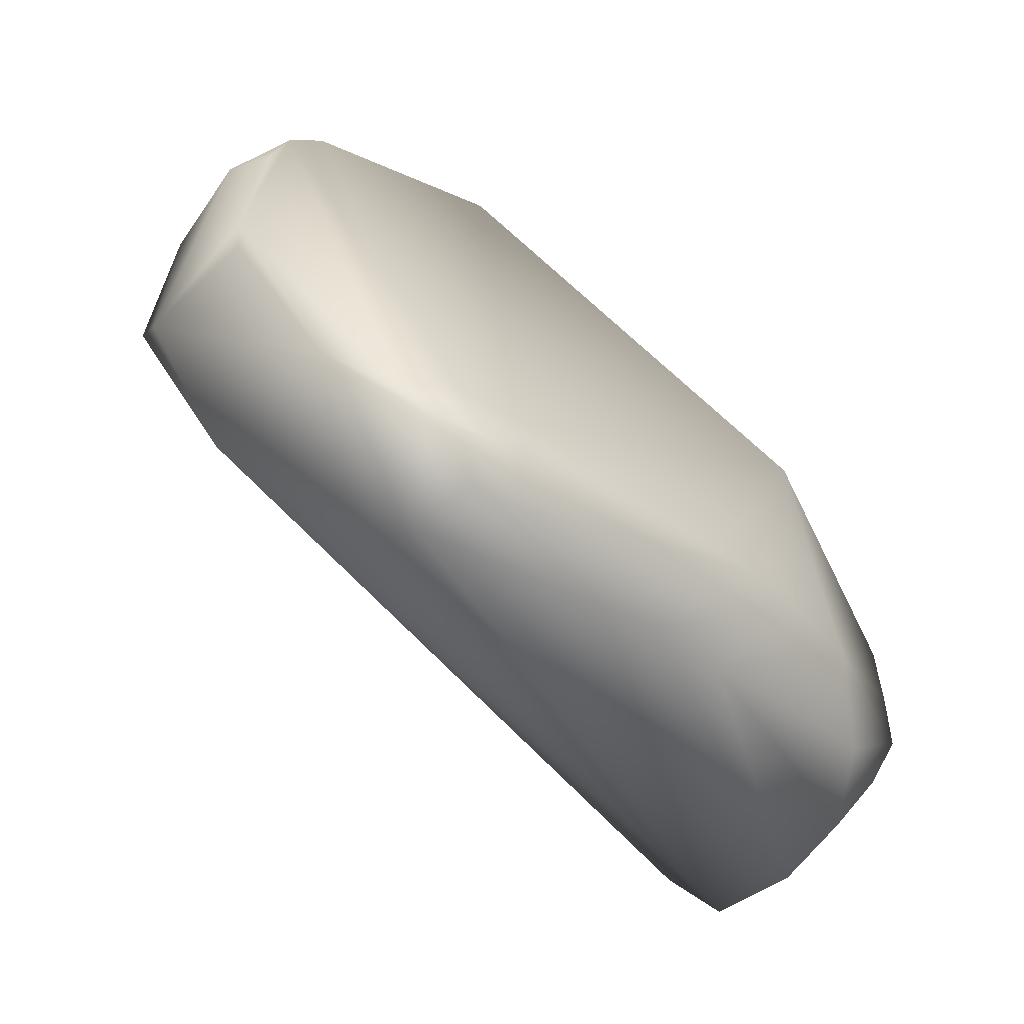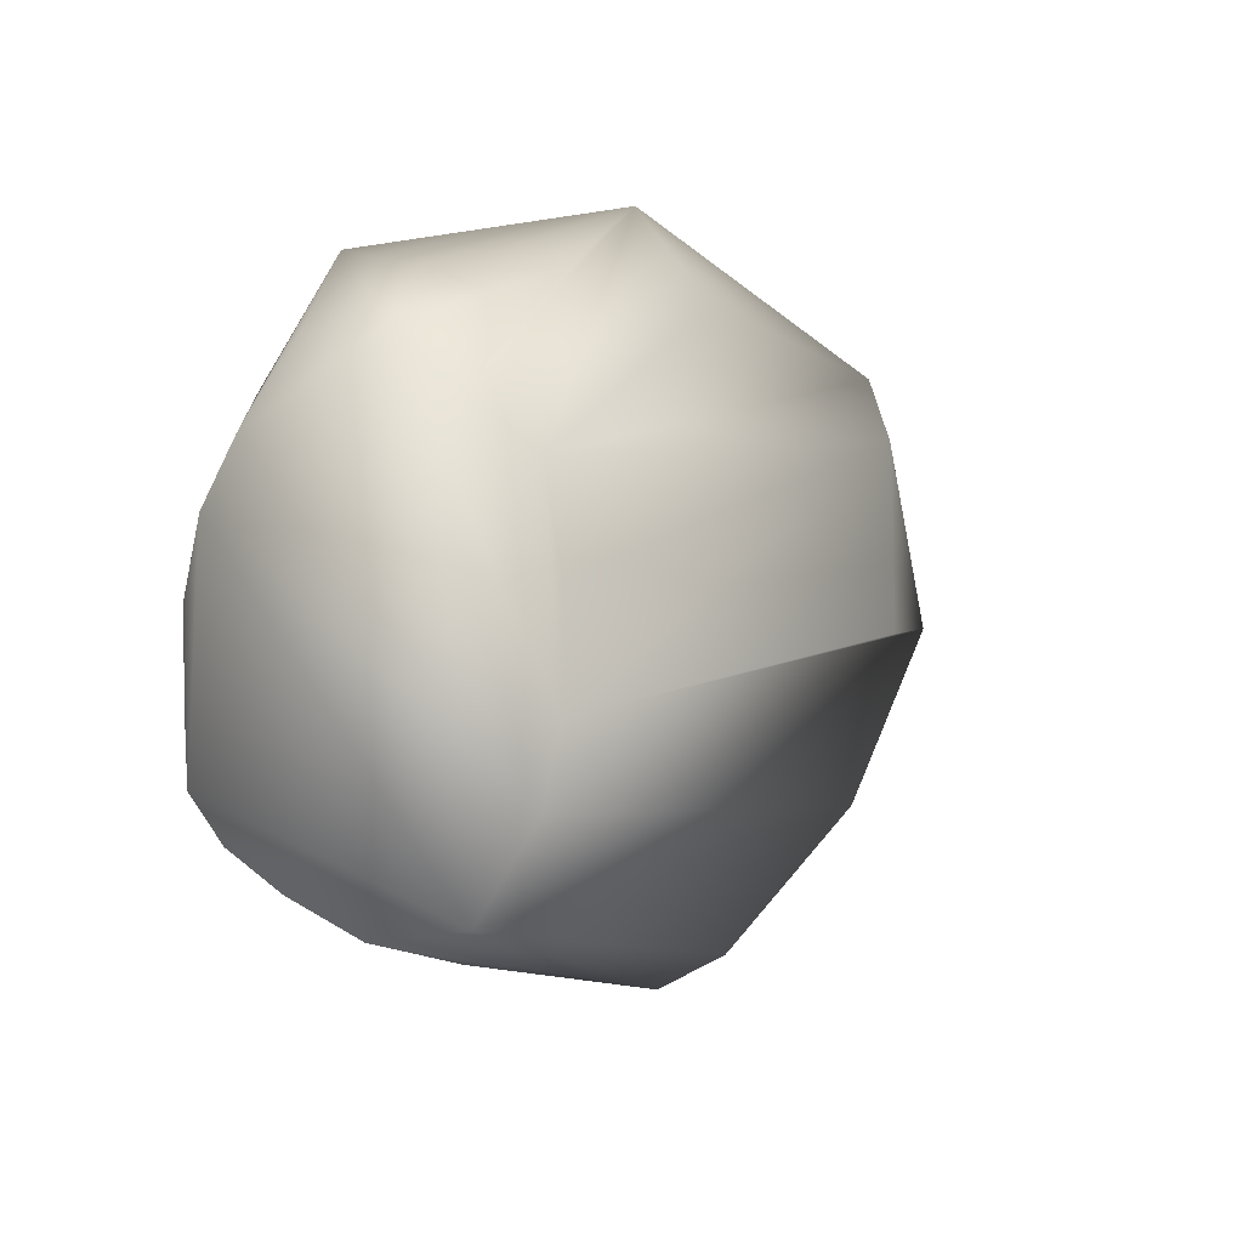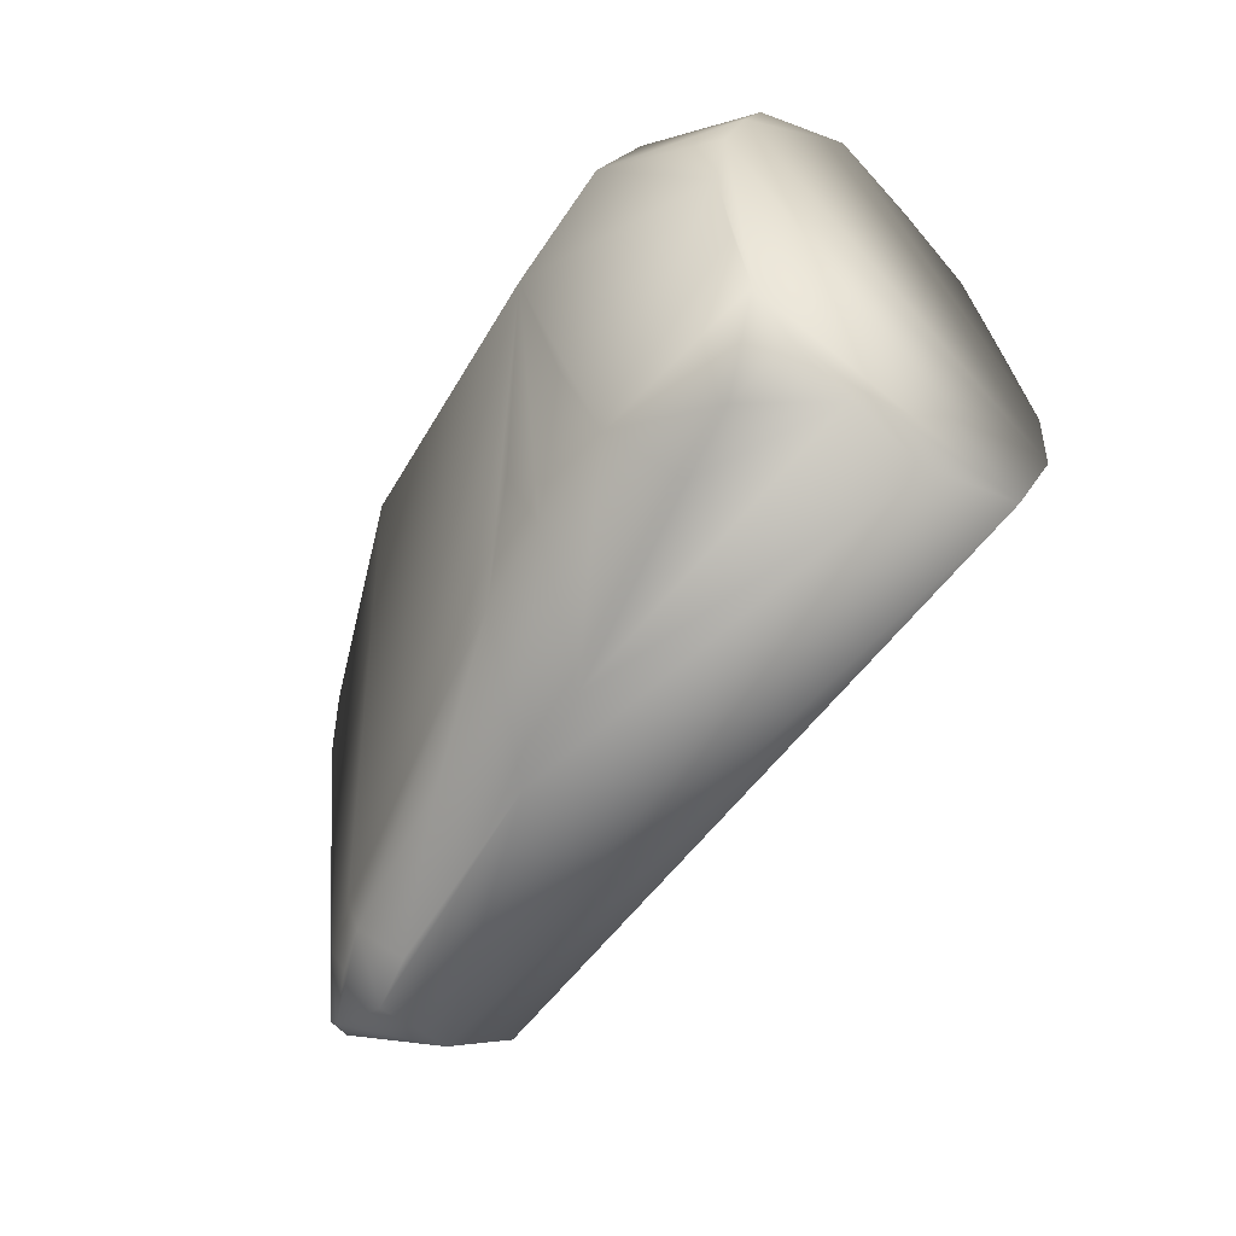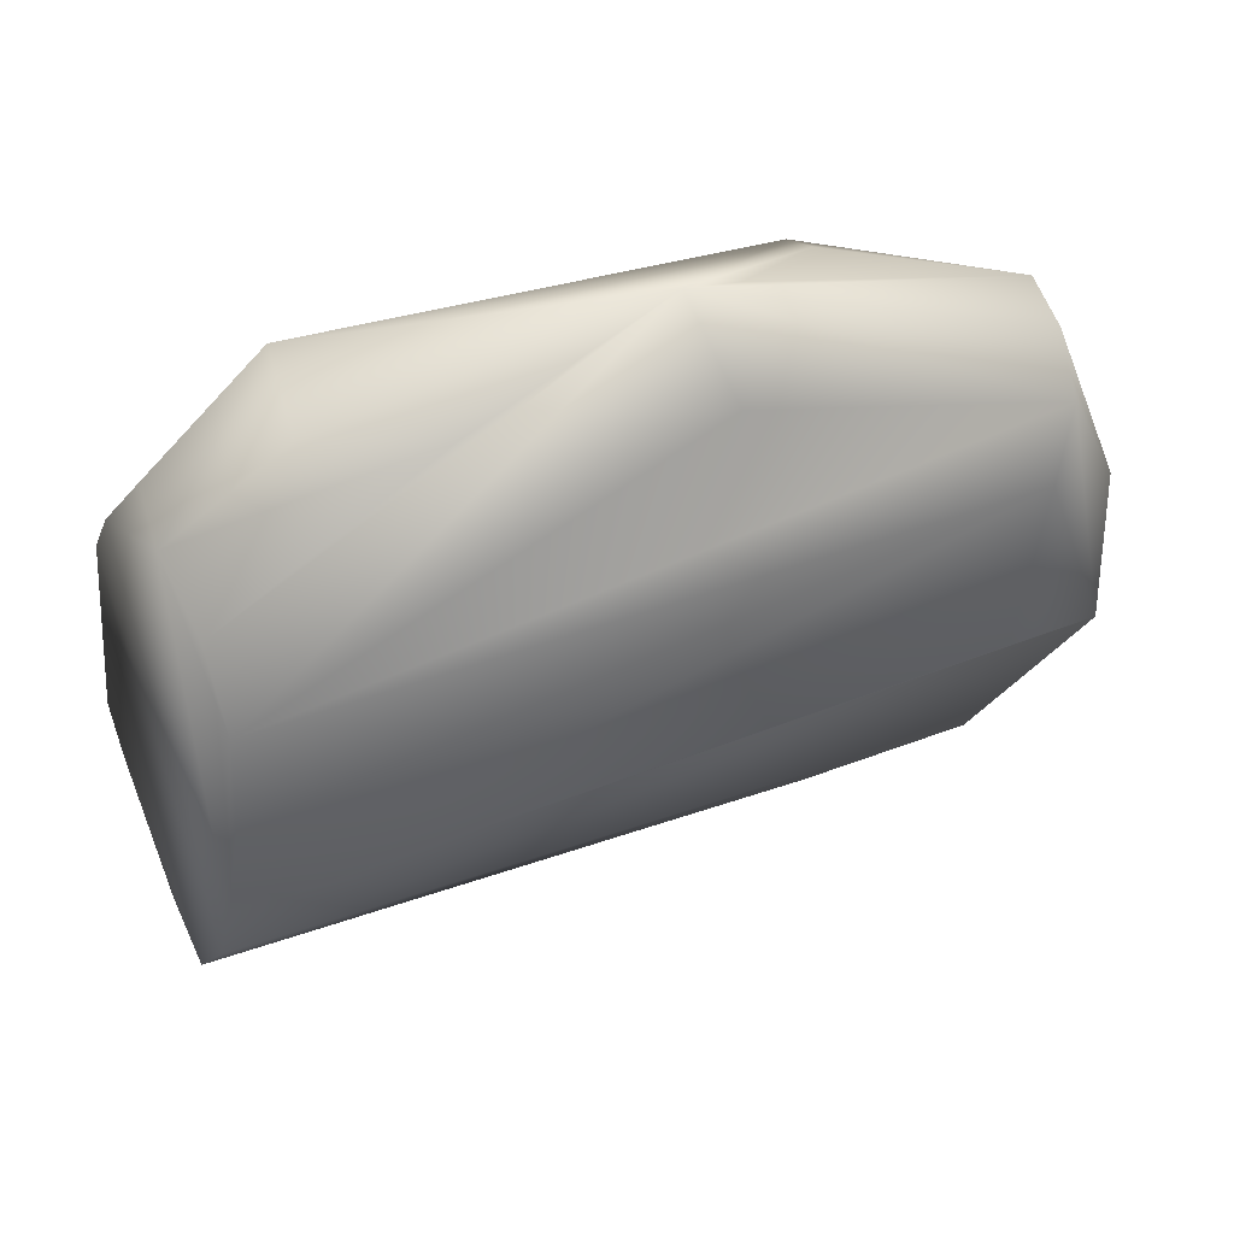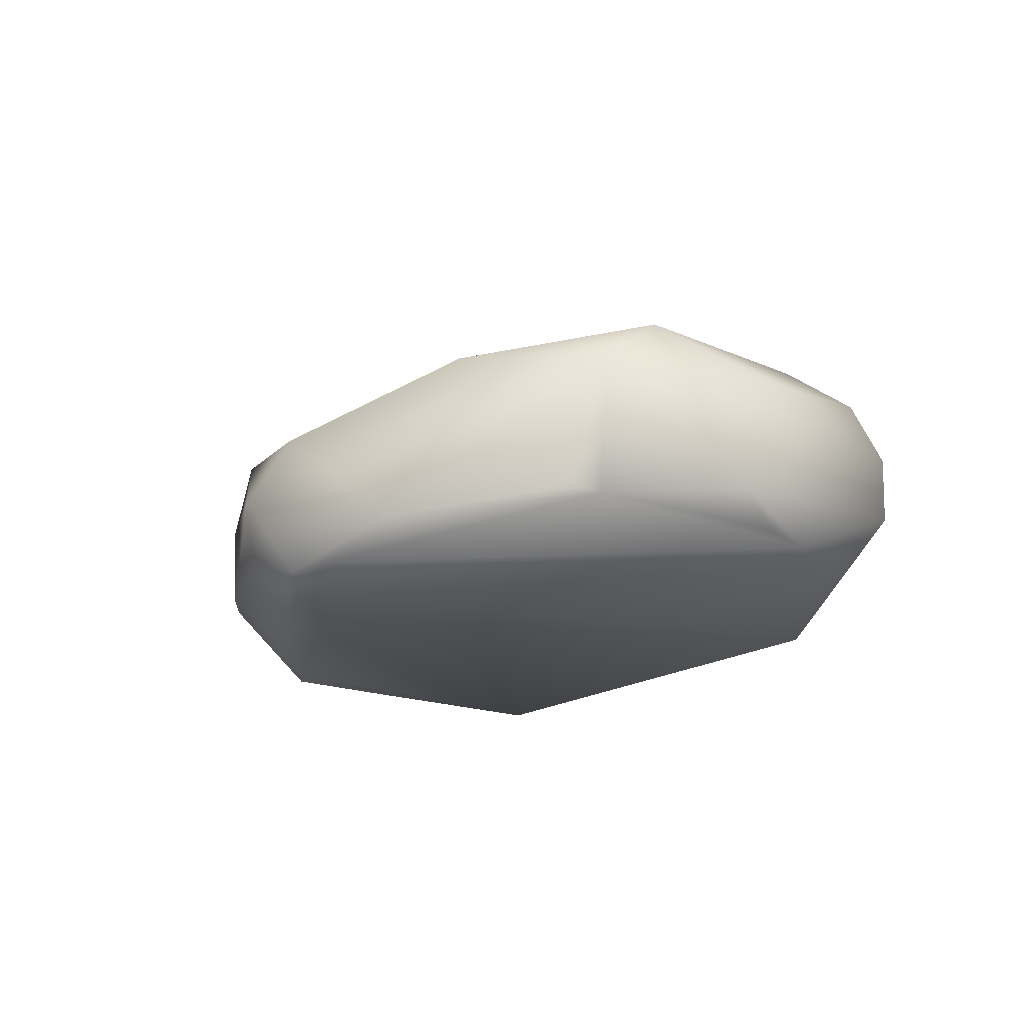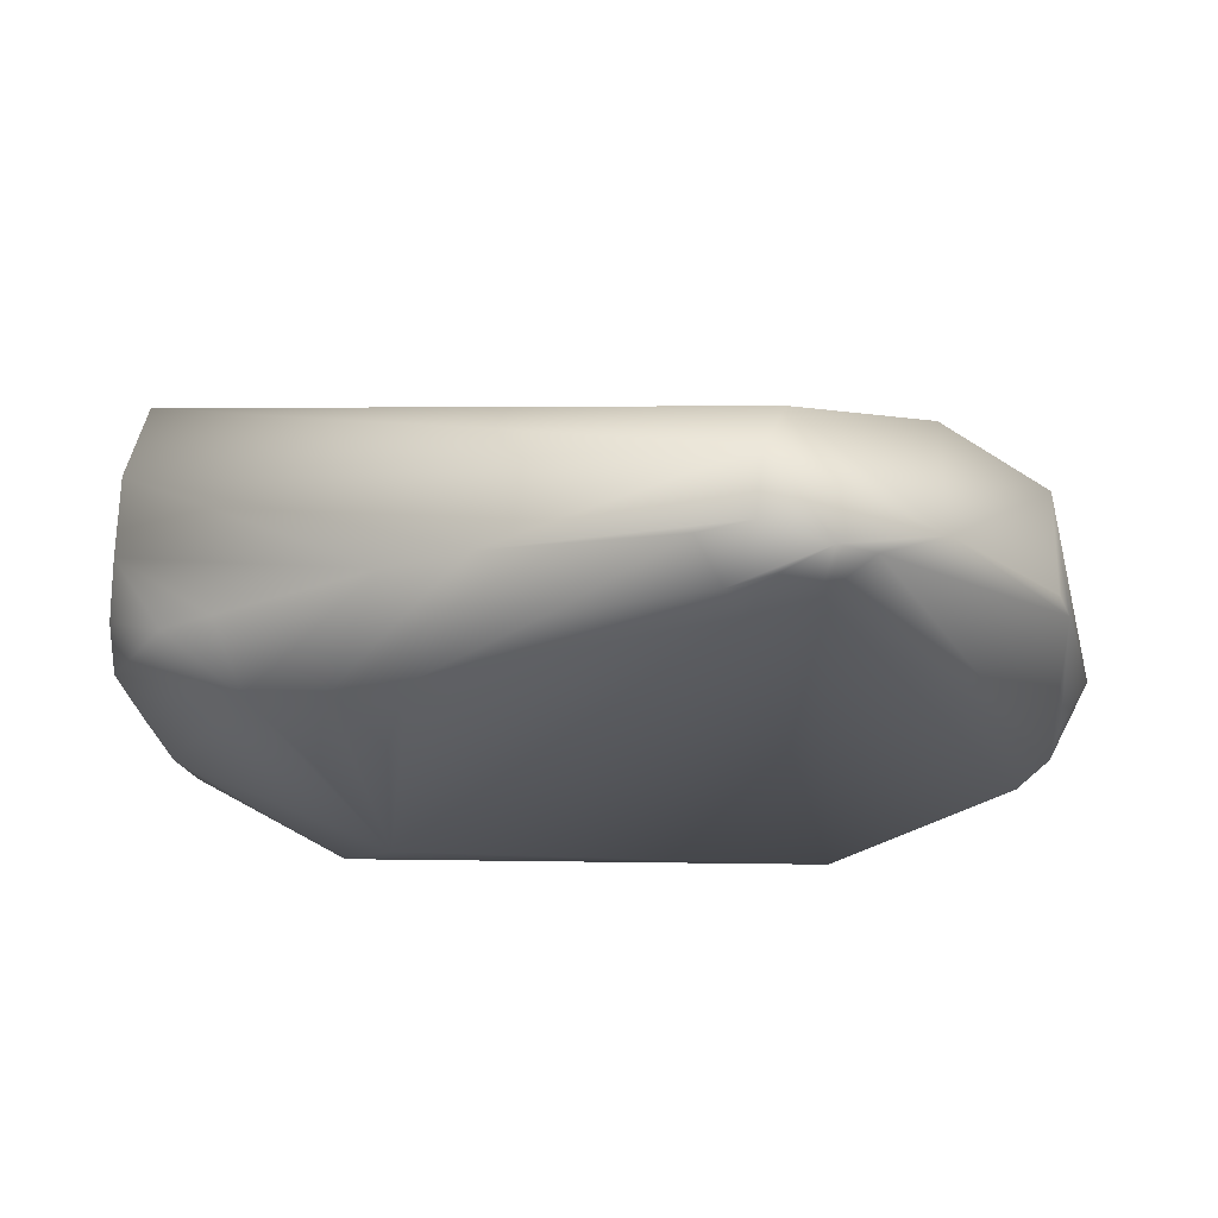
<metadata>
{"format":"obj","ext":"obj","renderer":"f3d","projection":"perspective","resolution":1024,"background":"white","views":[{"elev":-62.7,"azim":-41.2,"up":"+Z"},{"elev":4.1,"azim":122.9,"up":"+Z"},{"elev":-44.7,"azim":65.3,"up":"+Z"},{"elev":51.4,"azim":165.6,"up":"+Z"},{"elev":-15.0,"azim":-113.3,"up":"+Y"},{"elev":-30.8,"azim":-172.6,"up":"+Y"}]}
</metadata>
<code>
v 0.019 -0.0109 -0.01403
v 0.01429 0.01876 -0.02508
v 0.01625 -0.01146 0.01222
v 0.01021 0.02578 -0.005797
v 0.01004 0.006159 0.02977
v 0.01177 0.02474 -0.01433
v -0.07748 0.008475 -0.02522
v -0.08959 0.01182 -0.004533
v 0.006668 0.02137 0.01775
v -0.05914 -0.007655 -0.04635
v -0.02765 -0.01298 -0.03864
v -0.0579 -0.0155 -0.0448
v 0.01605 0.007942 -0.02699
v -0.0559 -0.02051 -0.03426
v -0.008801 -0.02285 0.01243
v -0.06107 -0.01909 0.03115
v -0.06131 0.000449 -0.04163
v -0.07751 -0.01251 -0.03432
v 0.0105 -0.00396 0.02879
v -0.004537 -0.01081 0.03793
v 0.01685 -0.01304 0.003828
v 0.007798 0.02426 0.006593
v -0.06998 -0.01684 -0.0388
v -0.0907 -0.0106 -0.0126
v -0.08958 -0.009553 -0.01574
v -0.09029 0.00708 -0.01134
v -0.09346 -0.009025 0.005716
v -0.008762 -0.01986 -0.02286
v -0.00369 -0.02033 -0.006094
v -0.01343 -0.0215 -0.0121
v -0.06577 -0.01746 -0.04213
v -0.000203 -0.01806 0.02381
v 0.01461 -0.00825 0.01956
v -0.07886 0.01336 -0.004402
v 0.01792 -0.01215 -0.00557
v -0.02451 -0.02117 -0.02768
v -0.05404 -0.01981 -0.03885
v -0.03515 -0.01908 -0.03465
v -0.0184 -0.02099 -0.02558
v -0.05134 -0.01563 -0.04318
v 0.001715 -0.01806 -0.01955
v 0.0173 -0.000675 -0.0232
v 0.01843 -0.006904 -0.01906
v -0.01688 -0.01218 -0.03504
v 0.004299 -0.0107 -0.0255
v -0.08497 0.00649 0.02602
v -0.08198 0.01097 0.01859
v -0.0913 0.005446 0.01211
v -0.04461 -0.001485 0.04459
v -0.06189 -0.01282 0.03561
v -0.08307 -0.01289 0.02689
v -0.08488 -0.01493 0.02118
v -0.09013 -0.01246 0.01017
v -0.06353 -0.01938 -0.03492
v 0.01136 -0.009839 -0.02176
v 0.007552 0.01469 0.02509
v -0.04896 0.005774 0.03356
v -0.00498 0.00065 0.03562
v -0.08885 -0.01399 0.01571
v -0.0598 -0.019 -0.03987
v -0.02034 0.005253 0.03633
v -0.08482 -0.008013 0.03051
v -0.08517 -0.000258 0.03036
v -0.05134 -0.003483 0.04197
f 1 2 3
f 4 5 6
f 2 7 6
f 6 3 2
f 6 8 4
f 6 7 8
f 9 5 4
f 10 11 12
f 10 2 13
f 13 11 10
f 14 15 16
f 17 2 10
f 17 7 2
f 10 18 17
f 18 7 17
f 19 5 20
f 1 3 21
f 22 9 4
f 18 23 24
f 24 25 18
f 26 7 18
f 18 25 26
f 8 7 26
f 25 24 26
f 26 24 27
f 15 28 29
f 30 28 15
f 10 12 31
f 31 18 10
f 31 23 18
f 20 16 32
f 32 16 15
f 15 21 32
f 32 21 3
f 5 19 33
f 33 6 5
f 3 6 33
f 33 32 3
f 33 19 20
f 20 32 33
f 4 8 34
f 1 21 35
f 36 15 14
f 37 31 12
f 37 36 14
f 38 36 37
f 11 28 39
f 39 38 11
f 39 36 38
f 28 30 39
f 39 30 15
f 15 36 39
f 40 12 11
f 11 38 40
f 40 37 12
f 38 37 40
f 41 29 28
f 1 35 41
f 41 35 21
f 41 21 15
f 15 29 41
f 42 13 43
f 43 2 1
f 43 13 2
f 44 13 42
f 42 45 44
f 11 13 44
f 44 28 11
f 44 41 28
f 45 41 44
f 8 46 47
f 47 34 8
f 9 22 47
f 47 46 9
f 47 22 4
f 4 34 47
f 48 46 8
f 48 26 27
f 8 26 48
f 49 16 20
f 49 50 16
f 51 52 16
f 27 24 53
f 14 16 54
f 16 52 54
f 23 31 54
f 55 45 42
f 42 43 55
f 55 41 45
f 1 41 55
f 55 43 1
f 5 9 56
f 9 49 56
f 9 46 57
f 57 49 9
f 46 49 57
f 20 5 58
f 58 49 20
f 27 53 59
f 59 54 52
f 23 54 59
f 59 24 23
f 59 53 24
f 31 37 60
f 60 54 31
f 60 37 14
f 14 54 60
f 5 56 61
f 61 56 49
f 61 58 5
f 49 58 61
f 52 51 62
f 62 59 52
f 27 59 62
f 16 50 62
f 62 51 16
f 63 49 46
f 63 62 49
f 46 48 63
f 63 48 27
f 27 62 63
f 50 49 64
f 64 62 50
f 49 62 64

</code>
